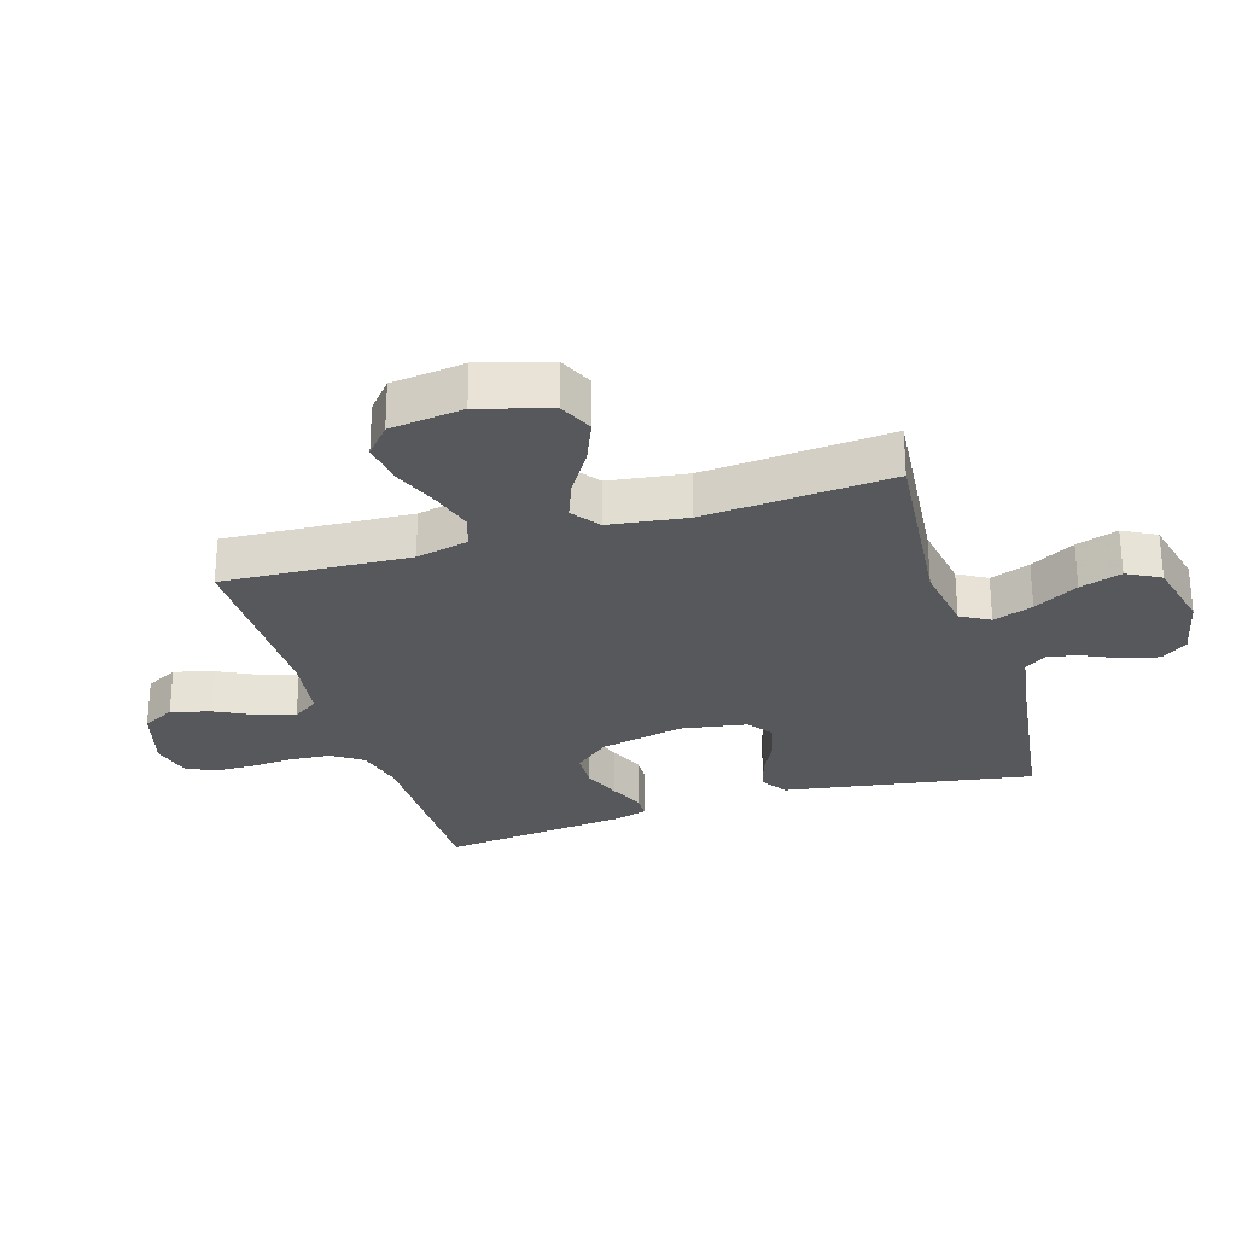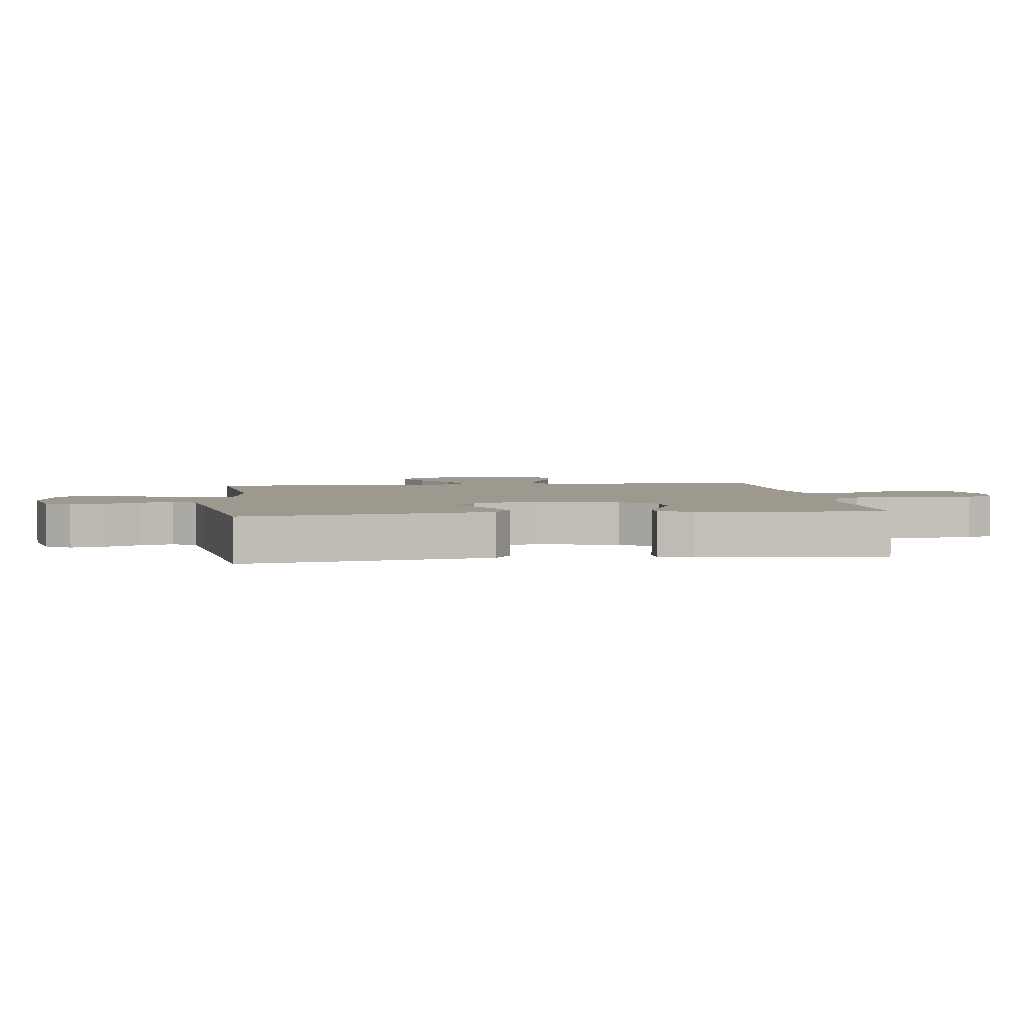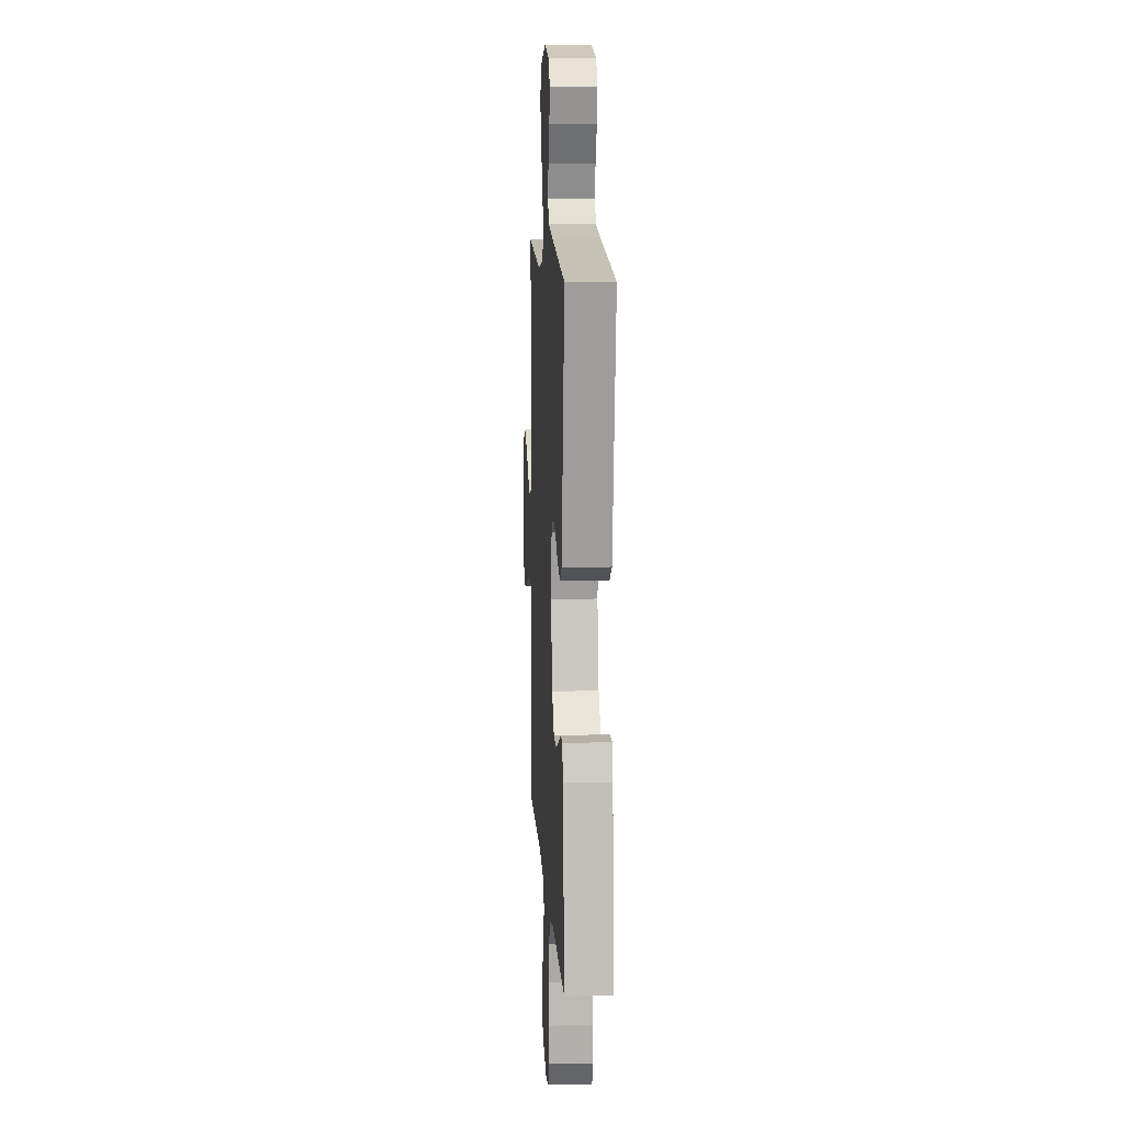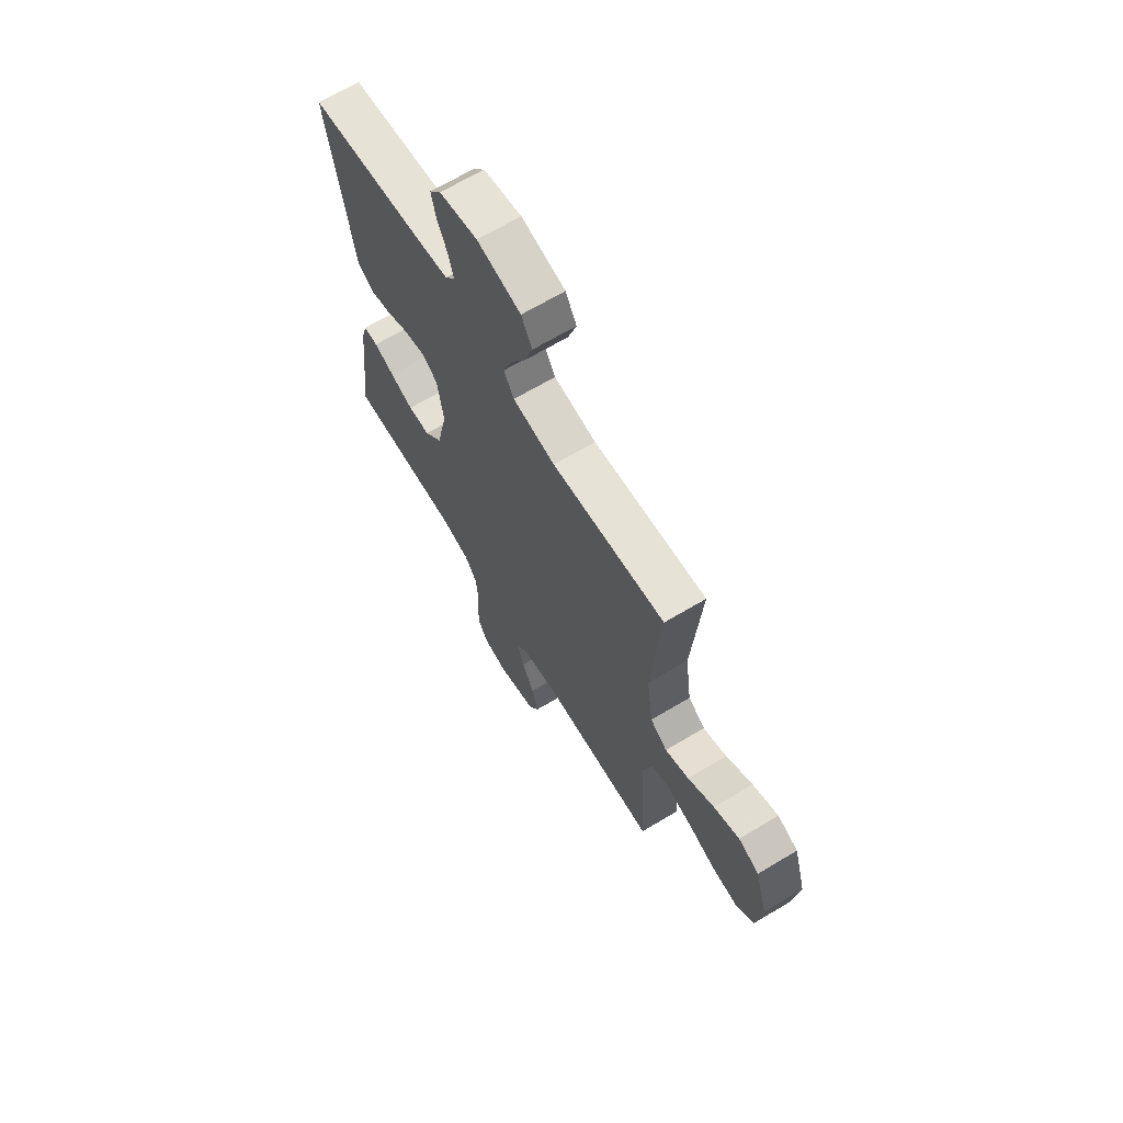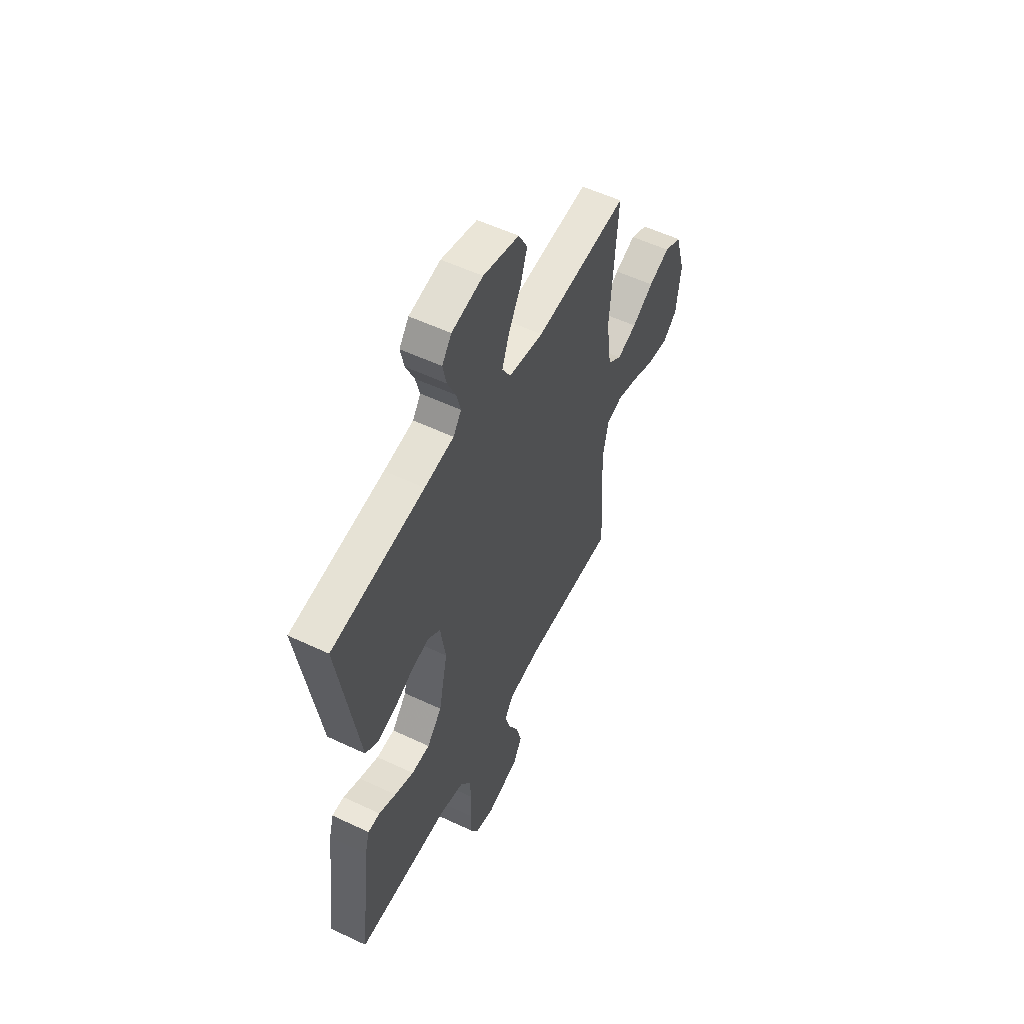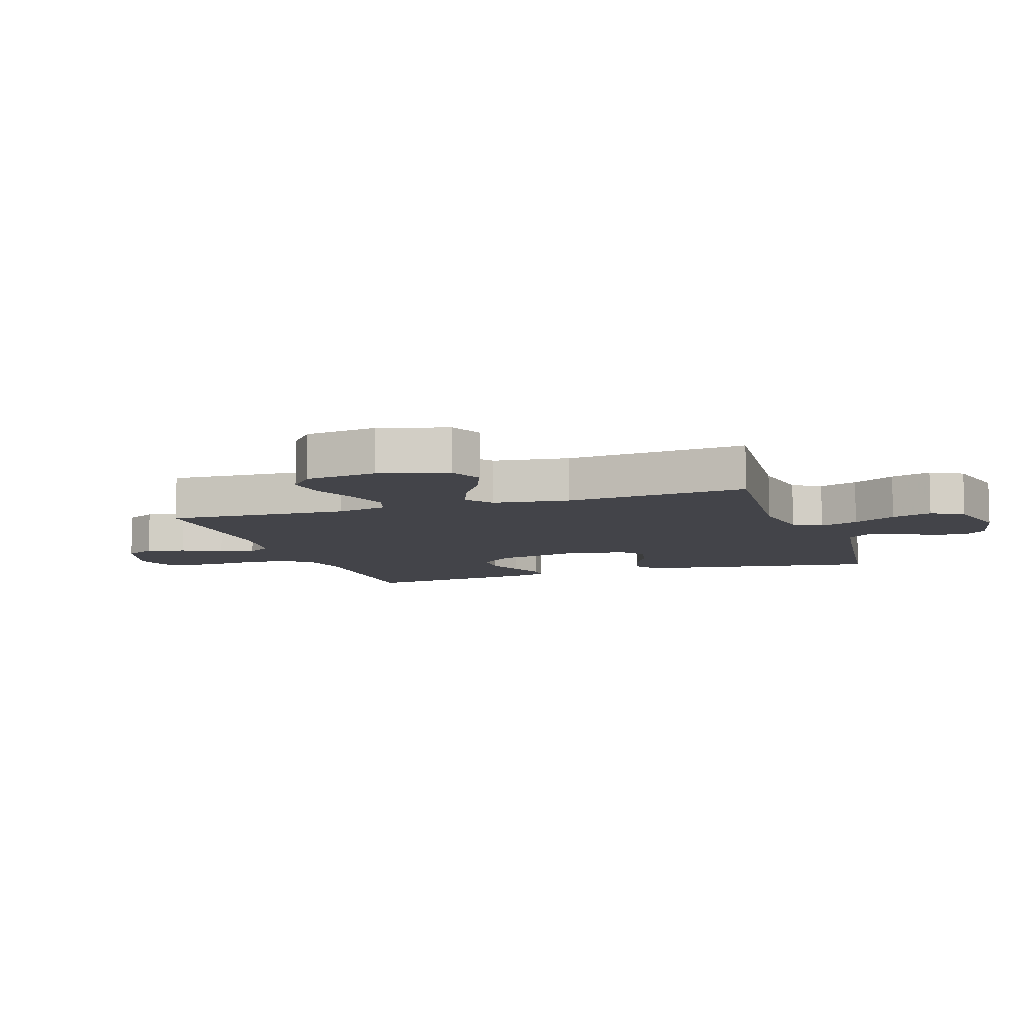
<metadata>
{"format":"obj","ext":"obj","renderer":"f3d","projection":"perspective","resolution":1024,"background":"white","views":[{"elev":-27.9,"azim":-72.9,"up":"+Y"},{"elev":3.3,"azim":82.4,"up":"+Y"},{"elev":10.6,"azim":86.7,"up":"+Z"},{"elev":67.0,"azim":-121.0,"up":"+Z"},{"elev":54.7,"azim":116.6,"up":"+Z"},{"elev":-8.5,"azim":-71.4,"up":"+Y"}]}
</metadata>
<code>
v -0.5 0.07 0.5
v -0.2 0.07 0.472
v -0.087 0.07 0.49
v -0.06 0.07 0.536
v -0.083 0.07 0.6
v -0.123 0.07 0.671
v -0.145 0.07 0.738
v -0.116 0.07 0.791
v 0 0.07 0.819
v 0.101 0.07 0.798
v 0.132 0.07 0.757
v 0.12 0.07 0.703
v 0.093 0.07 0.645
v 0.079 0.07 0.593
v 0.105 0.07 0.556
v 0.2 0.07 0.541
v 0.5 0.07 0.5
v 0.451 0.07 0.2
v 0.435 0.07 0.101
v 0.393 0.07 0.074
v 0.336 0.07 0.09
v 0.274 0.07 0.121
v 0.216 0.07 0.135
v 0.175 0.07 0.105
v 0.158 0.07 0
v 0.187 0.07 -0.135
v 0.235 0.07 -0.191
v 0.294 0.07 -0.193
v 0.356 0.07 -0.169
v 0.411 0.07 -0.145
v 0.45 0.07 -0.146
v 0.465 0.07 -0.2
v 0.5 0.07 -0.5
v 0.2 0.07 -0.499
v 0.122 0.07 -0.518
v 0.089 0.07 -0.566
v 0.084 0.07 -0.631
v 0.089 0.07 -0.702
v 0.088 0.07 -0.766
v 0.064 0.07 -0.811
v 0 0.07 -0.826
v -0.105 0.07 -0.795
v -0.133 0.07 -0.743
v -0.116 0.07 -0.68
v -0.083 0.07 -0.615
v -0.066 0.07 -0.558
v -0.094 0.07 -0.517
v -0.2 0.07 -0.501
v -0.5 0.07 -0.5
v -0.484 0.07 -0.2
v -0.503 0.07 -0.116
v -0.554 0.07 -0.099
v -0.623 0.07 -0.119
v -0.698 0.07 -0.149
v -0.765 0.07 -0.158
v -0.812 0.07 -0.118
v -0.827 0.07 0
v -0.794 0.07 0.113
v -0.739 0.07 0.138
v -0.671 0.07 0.11
v -0.601 0.07 0.066
v -0.538 0.07 0.042
v -0.493 0.07 0.075
v -0.476 0.07 0.2
v -0.5 0 0.5
v -0.2 0 0.472
v -0.087 0 0.49
v -0.06 0 0.536
v -0.083 0 0.6
v -0.123 0 0.671
v -0.145 0 0.738
v -0.116 0 0.791
v 0 0 0.819
v 0.101 0 0.798
v 0.132 0 0.757
v 0.12 0 0.703
v 0.093 0 0.645
v 0.079 0 0.593
v 0.105 0 0.556
v 0.2 0 0.541
v 0.5 0 0.5
v 0.451 0 0.2
v 0.435 0 0.101
v 0.393 0 0.074
v 0.336 0 0.09
v 0.274 0 0.121
v 0.216 0 0.135
v 0.175 0 0.105
v 0.158 0 0
v 0.187 0 -0.135
v 0.235 0 -0.191
v 0.294 0 -0.193
v 0.356 0 -0.169
v 0.411 0 -0.145
v 0.45 0 -0.146
v 0.465 0 -0.2
v 0.5 0 -0.5
v 0.2 0 -0.499
v 0.122 0 -0.518
v 0.089 0 -0.566
v 0.084 0 -0.631
v 0.089 0 -0.702
v 0.088 0 -0.766
v 0.064 0 -0.811
v 0 0 -0.826
v -0.105 0 -0.795
v -0.133 0 -0.743
v -0.116 0 -0.68
v -0.083 0 -0.615
v -0.066 0 -0.558
v -0.094 0 -0.517
v -0.2 0 -0.501
v -0.5 0 -0.5
v -0.484 0 -0.2
v -0.503 0 -0.116
v -0.554 0 -0.099
v -0.623 0 -0.119
v -0.698 0 -0.149
v -0.765 0 -0.158
v -0.812 0 -0.118
v -0.827 0 0
v -0.794 0 0.113
v -0.739 0 0.138
v -0.671 0 0.11
v -0.601 0 0.066
v -0.538 0 0.042
v -0.493 0 0.075
v -0.476 0 0.2
f 59 60 61
f 58 59 61
f 57 58 61
f 56 57 61
f 55 56 61
f 54 55 61
f 53 54 61
f 52 53 61 62
f 51 52 62 63
f 48 49 50
f 51 63 64
f 50 51 64
f 48 50 64
f 47 48 64
f 43 44 45
f 42 43 45
f 41 42 45
f 40 41 45
f 39 40 45
f 38 39 45
f 37 38 45
f 36 37 45 46
f 64 1 2
f 47 64 2
f 46 47 2
f 36 46 2
f 35 36 2
f 32 33 34
f 31 32 34
f 30 31 34
f 29 30 34
f 20 21 22
f 19 20 22
f 18 19 22
f 18 22 23
f 17 18 23
f 16 17 23
f 15 16 23 24
f 11 12 13
f 10 11 13
f 9 10 13
f 8 9 13
f 7 8 13
f 6 7 13
f 5 6 13
f 4 5 13 14
f 15 24 25
f 14 15 25
f 4 14 25
f 3 4 25
f 28 29 34 35
f 27 28 35
f 26 27 35
f 25 26 35
f 3 25 35
f 2 3 35
f 125 124 123
f 125 123 122
f 125 122 121
f 125 121 120
f 125 120 119
f 125 119 118
f 125 118 117
f 126 125 117 116
f 127 126 116 115
f 114 113 112
f 128 127 115
f 128 115 114
f 128 114 112
f 128 112 111
f 109 108 107
f 109 107 106
f 109 106 105
f 109 105 104
f 109 104 103
f 109 103 102
f 109 102 101
f 110 109 101 100
f 66 65 128
f 66 128 111
f 66 111 110
f 66 110 100
f 66 100 99
f 98 97 96
f 98 96 95
f 98 95 94
f 98 94 93
f 86 85 84
f 86 84 83
f 86 83 82
f 87 86 82
f 87 82 81
f 87 81 80
f 88 87 80 79
f 77 76 75
f 77 75 74
f 77 74 73
f 77 73 72
f 77 72 71
f 77 71 70
f 77 70 69
f 78 77 69 68
f 89 88 79
f 89 79 78
f 89 78 68
f 89 68 67
f 99 98 93 92
f 99 92 91
f 99 91 90
f 99 90 89
f 99 89 67
f 99 67 66
f 1 65 66 2
f 2 66 67 3
f 3 67 68 4
f 4 68 69 5
f 5 69 70 6
f 6 70 71 7
f 7 71 72 8
f 8 72 73 9
f 9 73 74 10
f 10 74 75 11
f 11 75 76 12
f 12 76 77 13
f 13 77 78 14
f 14 78 79 15
f 15 79 80 16
f 16 80 81 17
f 17 81 82 18
f 18 82 83 19
f 19 83 84 20
f 20 84 85 21
f 21 85 86 22
f 22 86 87 23
f 23 87 88 24
f 24 88 89 25
f 25 89 90 26
f 26 90 91 27
f 27 91 92 28
f 28 92 93 29
f 29 93 94 30
f 30 94 95 31
f 31 95 96 32
f 32 96 97 33
f 33 97 98 34
f 34 98 99 35
f 35 99 100 36
f 36 100 101 37
f 37 101 102 38
f 38 102 103 39
f 39 103 104 40
f 40 104 105 41
f 41 105 106 42
f 42 106 107 43
f 43 107 108 44
f 44 108 109 45
f 45 109 110 46
f 46 110 111 47
f 47 111 112 48
f 48 112 113 49
f 49 113 114 50
f 50 114 115 51
f 51 115 116 52
f 52 116 117 53
f 53 117 118 54
f 54 118 119 55
f 55 119 120 56
f 56 120 121 57
f 57 121 122 58
f 58 122 123 59
f 59 123 124 60
f 60 124 125 61
f 61 125 126 62
f 62 126 127 63
f 63 127 128 64
f 64 128 65 1

</code>
